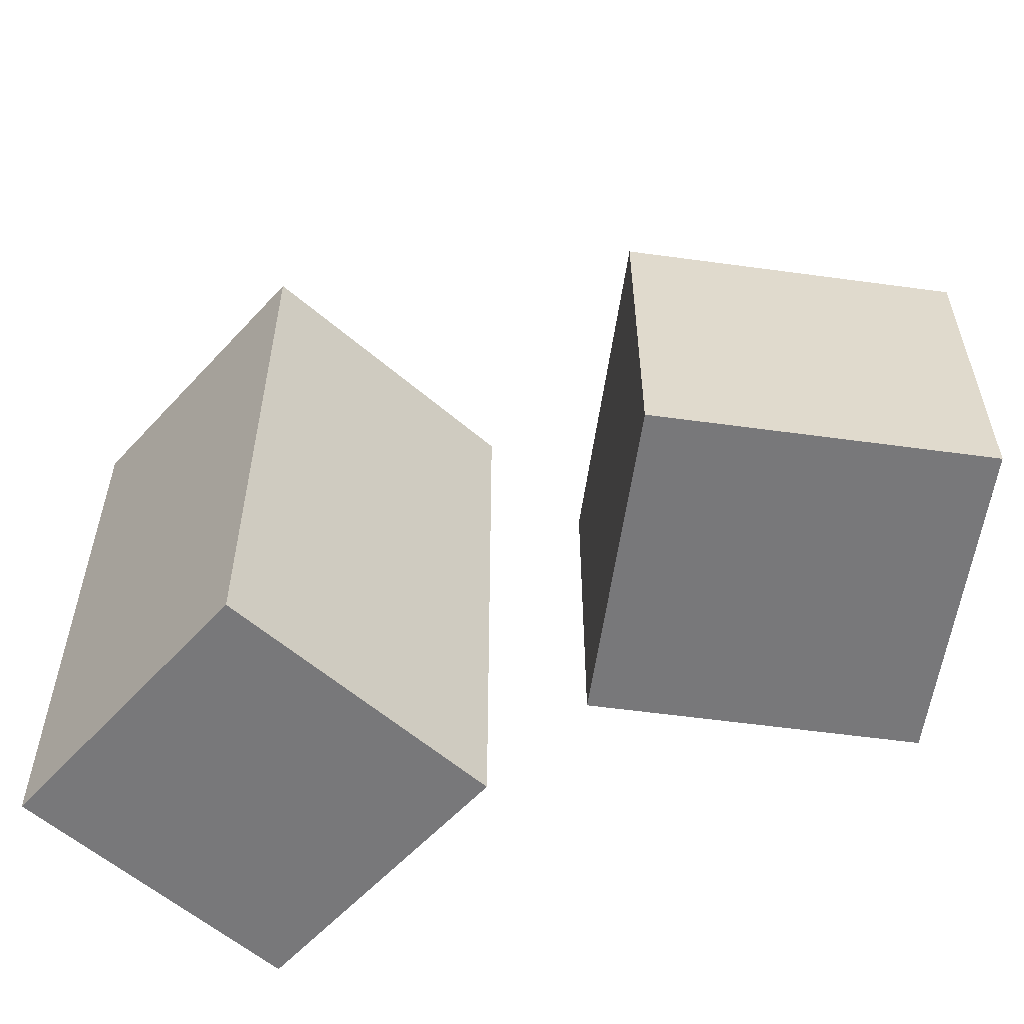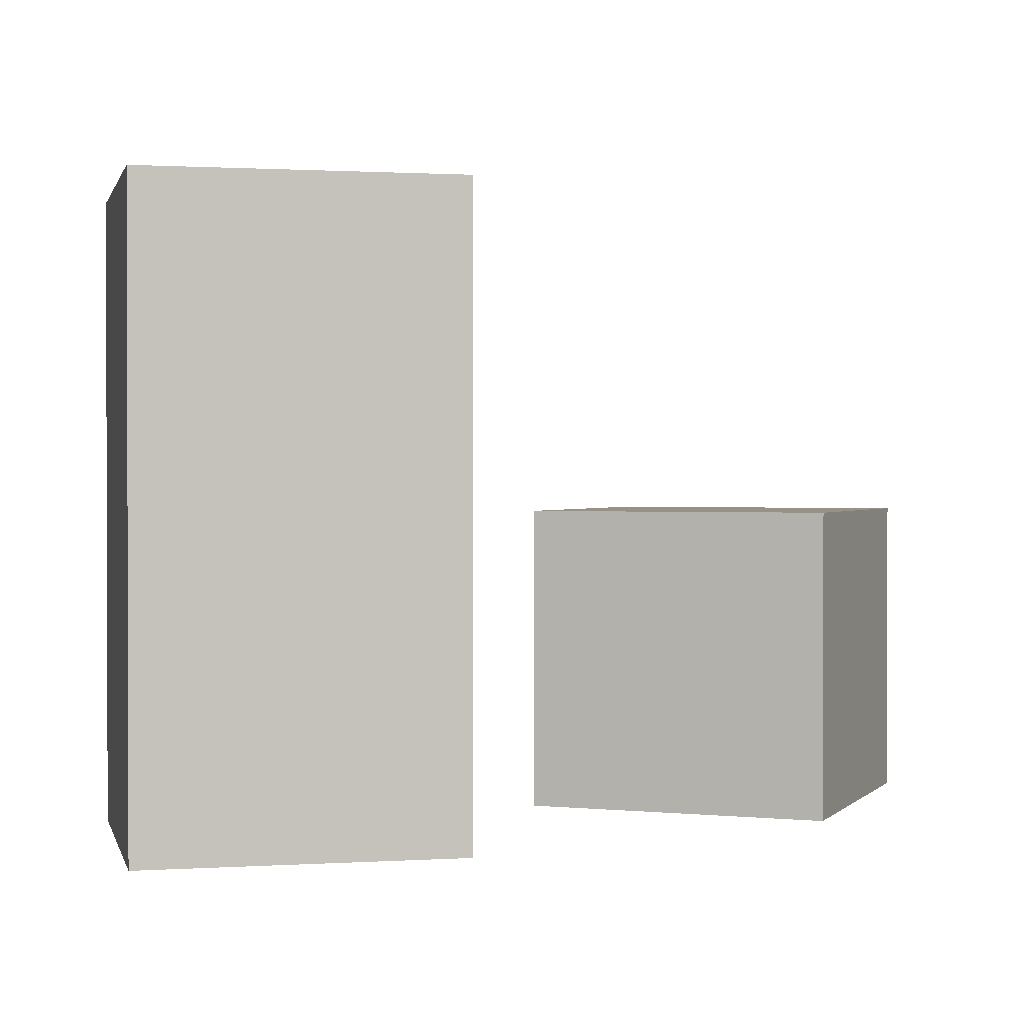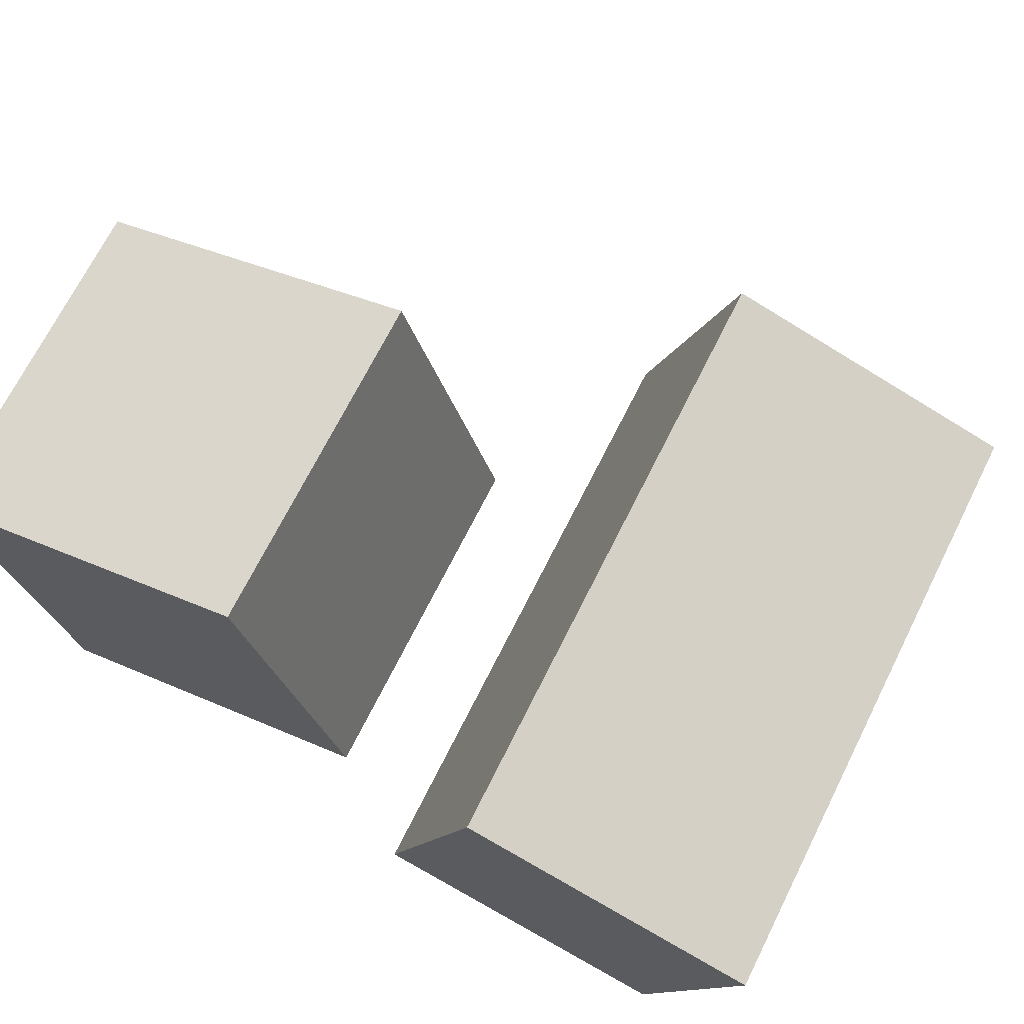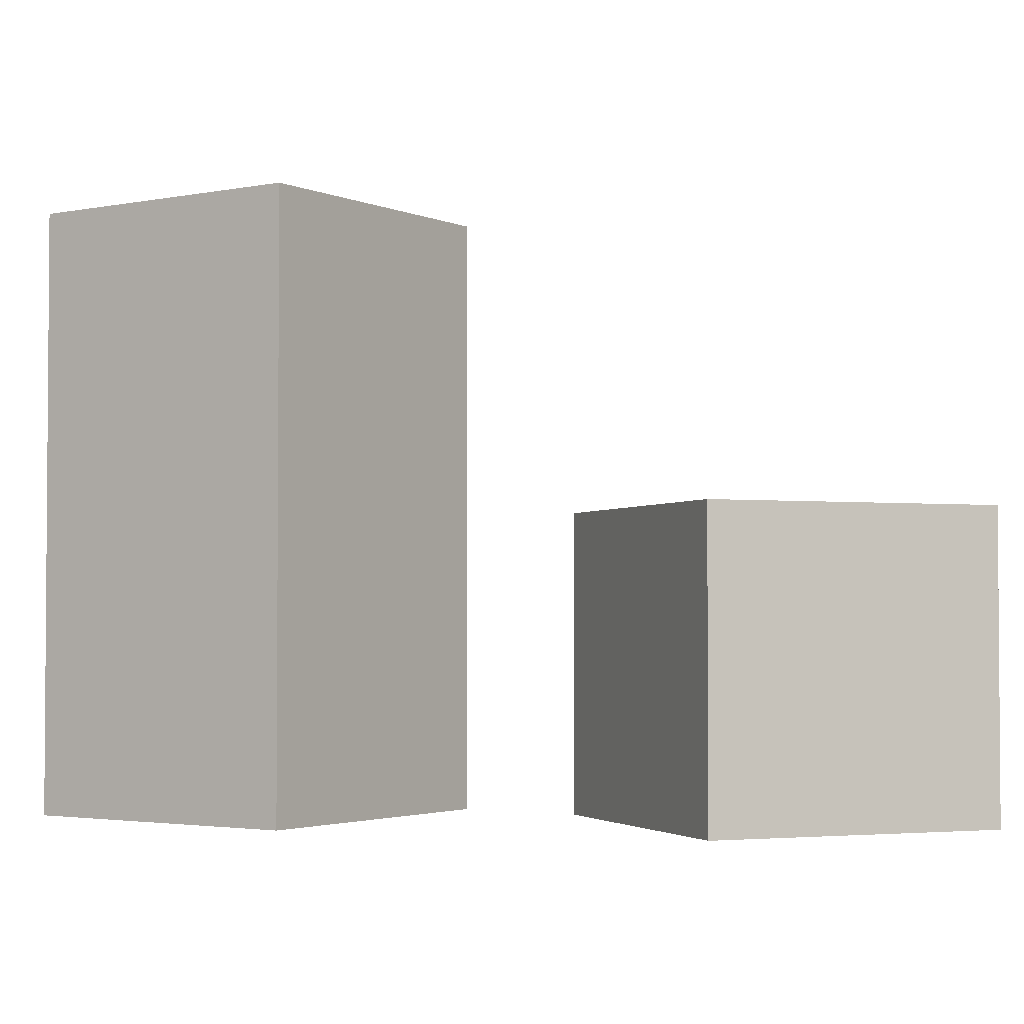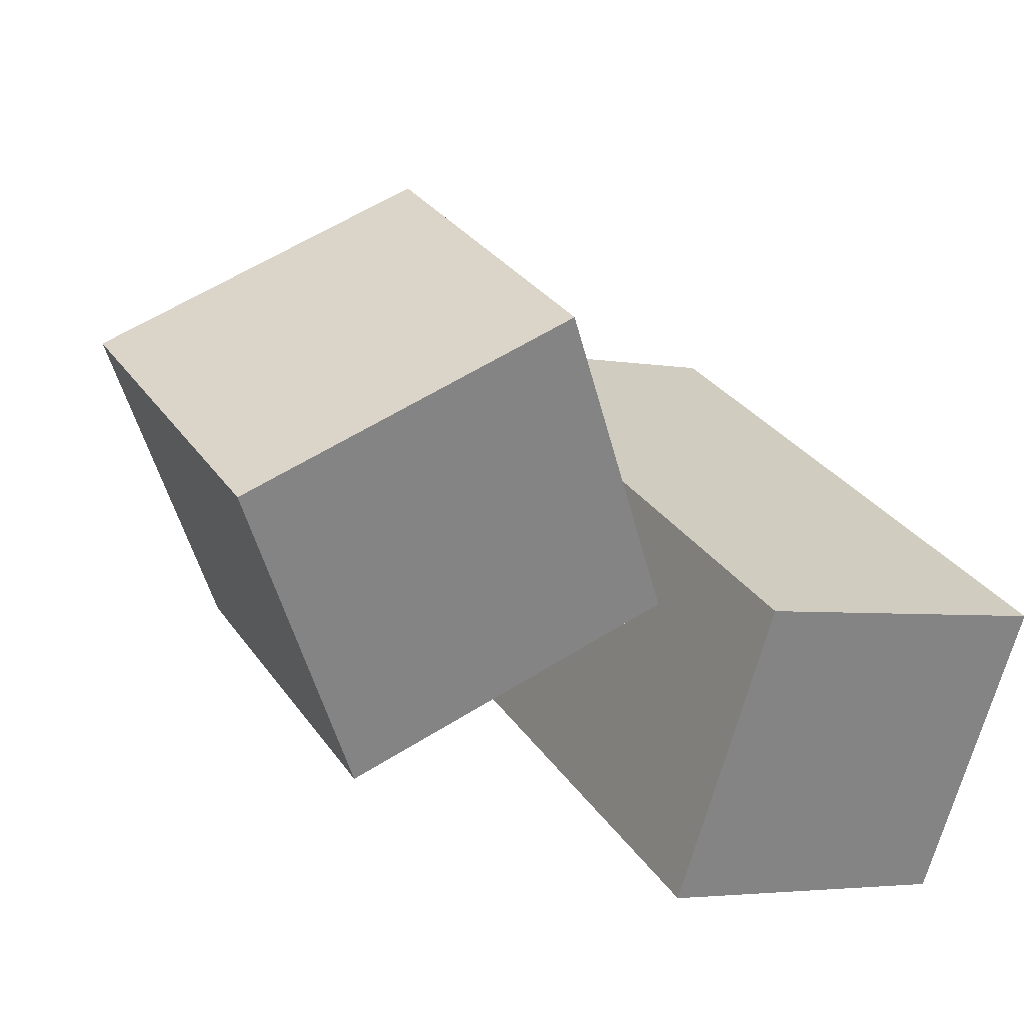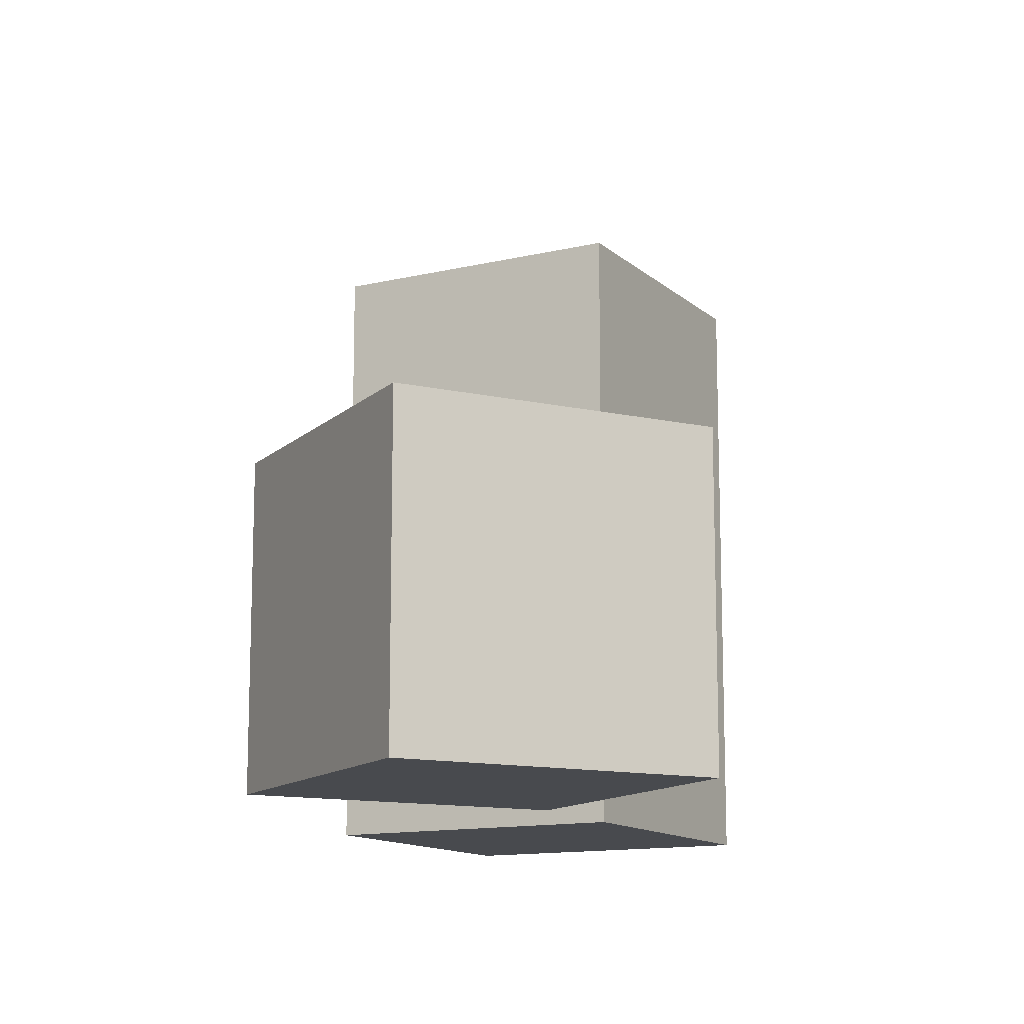
<metadata>
{"format":"obj","ext":"obj","renderer":"f3d","projection":"perspective","resolution":1024,"background":"white","views":[{"elev":-57.5,"azim":-114.7,"up":"+Y"},{"elev":1.0,"azim":-175.8,"up":"+Y"},{"elev":69.3,"azim":26.5,"up":"+Z"},{"elev":-2.6,"azim":-128.2,"up":"+Y"},{"elev":29.6,"azim":-27.8,"up":"+Z"},{"elev":-12.9,"azim":-44.1,"up":"+Y"}]}
</metadata>
<code>
o small_box
v -13.81 -8.695 10.54
v -13.81 6.901 10.54
v -28.76 6.901 6.079
v -28.76 -8.695 6.079
v -9.351 -8.695 -4.406
v -9.351 6.901 -4.406
v -24.3 6.901 -8.866
v -24.3 -8.695 -8.866
f 5 6 2 1
f 6 7 3 2
f 7 8 4 3
f 8 5 1 4
f 1 2 3 4
f 8 7 6 5
o large_box
v -3.053 -8.695 -6.608
v -3.053 22.5 -6.608
v -7.673 22.5 -21.5
v -7.673 -8.695 -21.5
v 11.84 -8.695 -11.23
v 11.84 22.5 -11.23
v 7.222 22.5 -26.12
v 7.222 -8.695 -26.12
f 13 14 10 9
f 14 15 11 10
f 15 16 12 11
f 16 13 9 12
f 9 10 11 12
f 16 15 14 13

</code>
